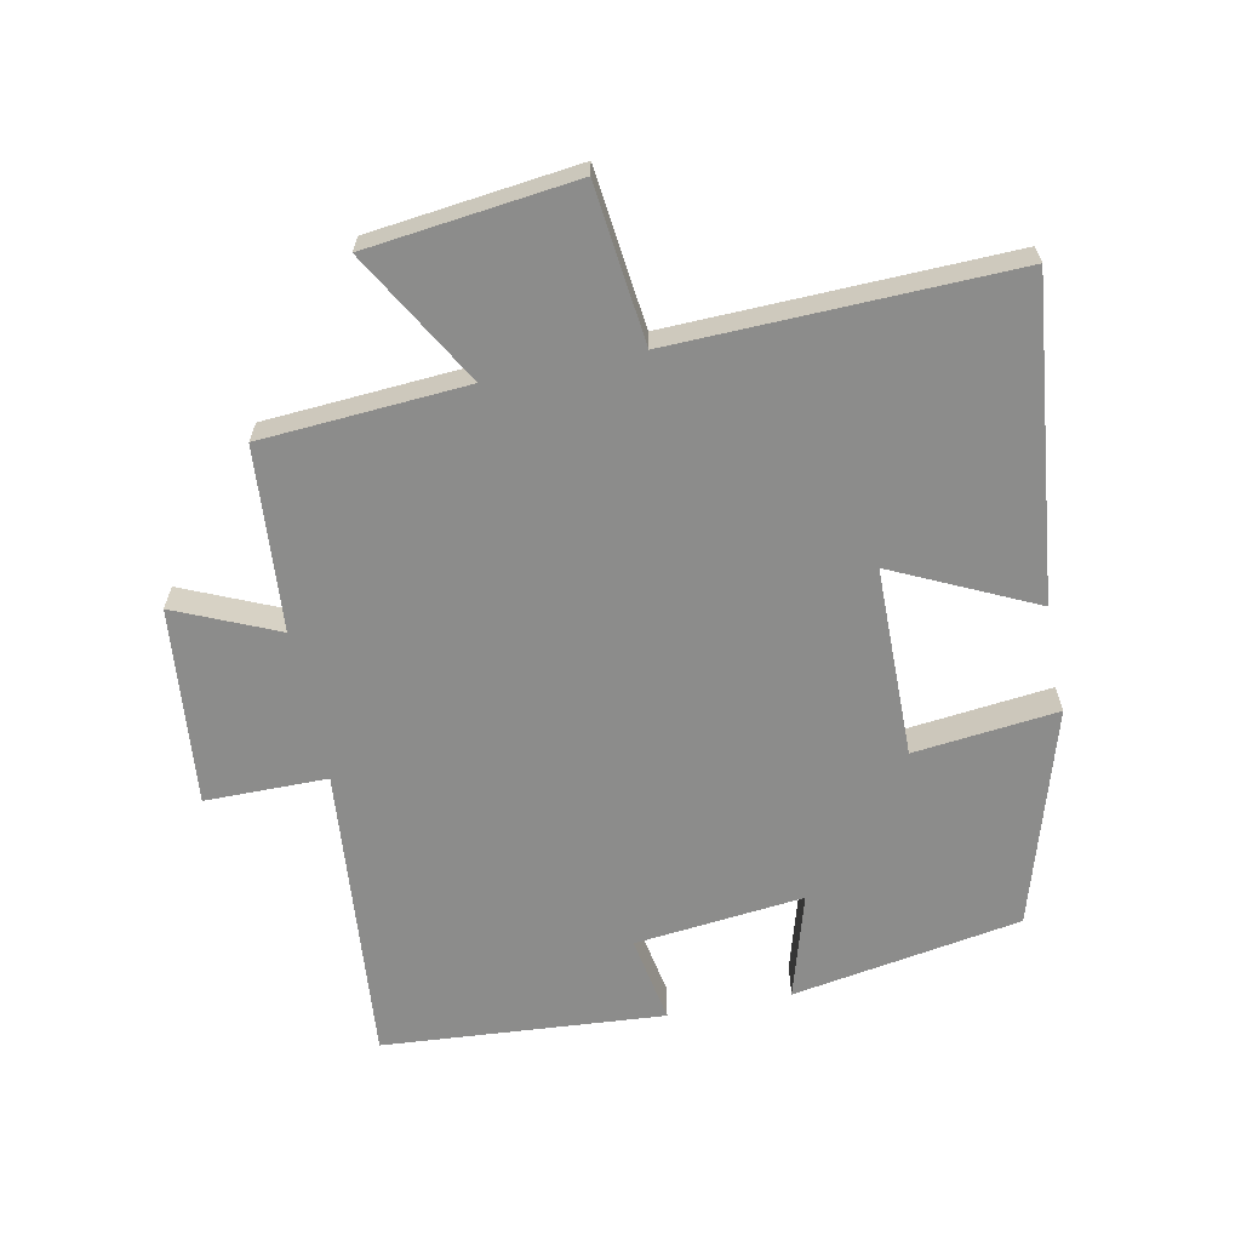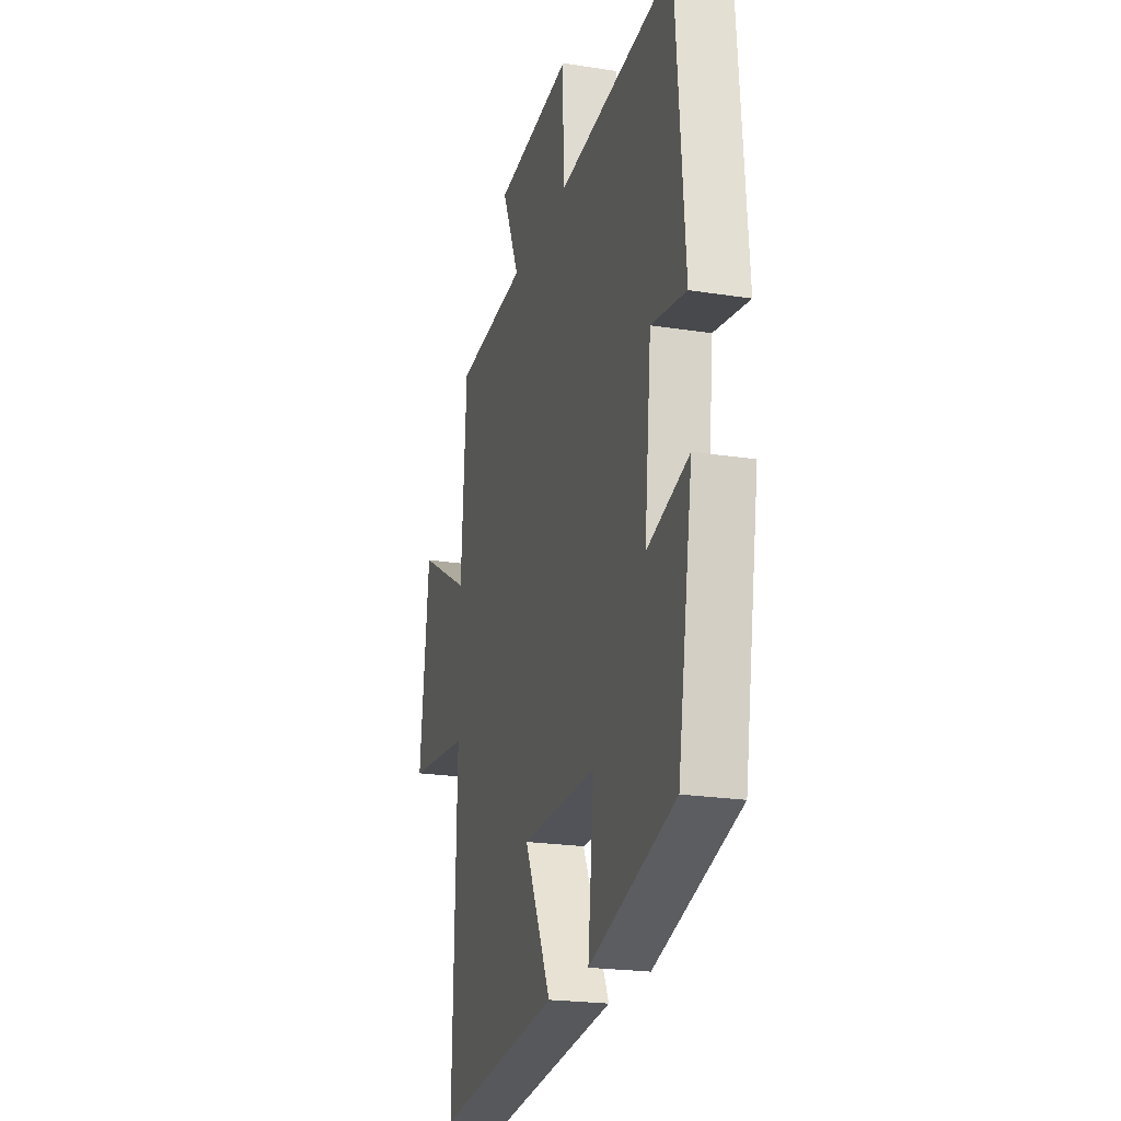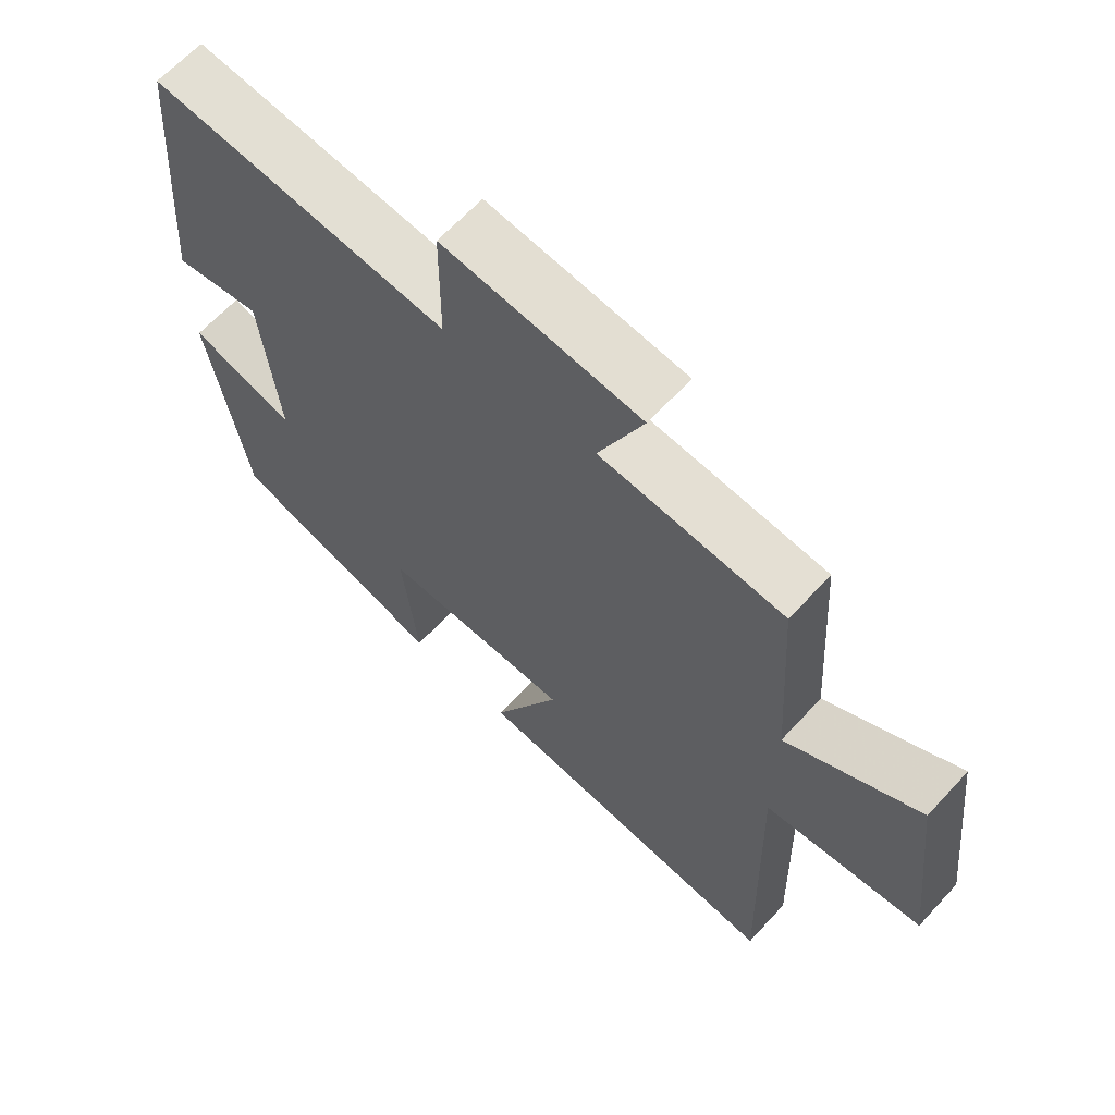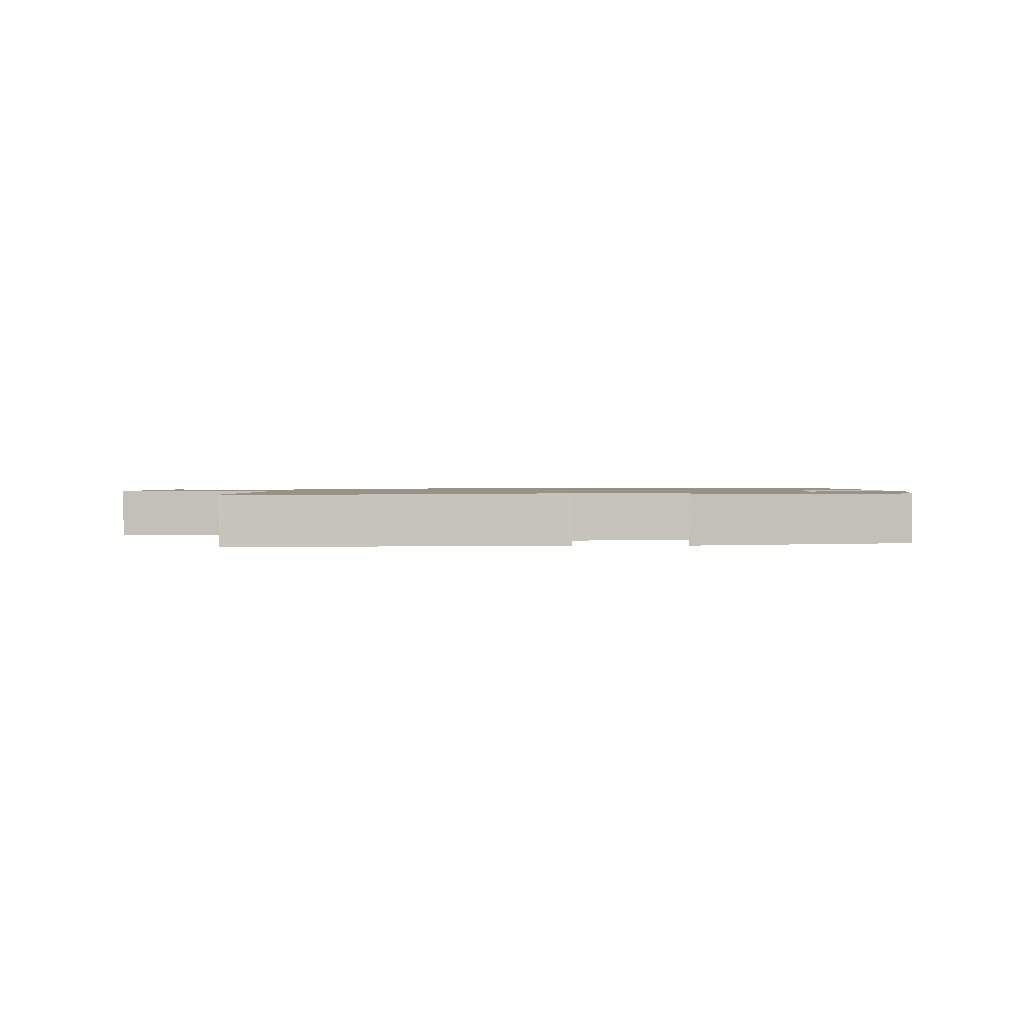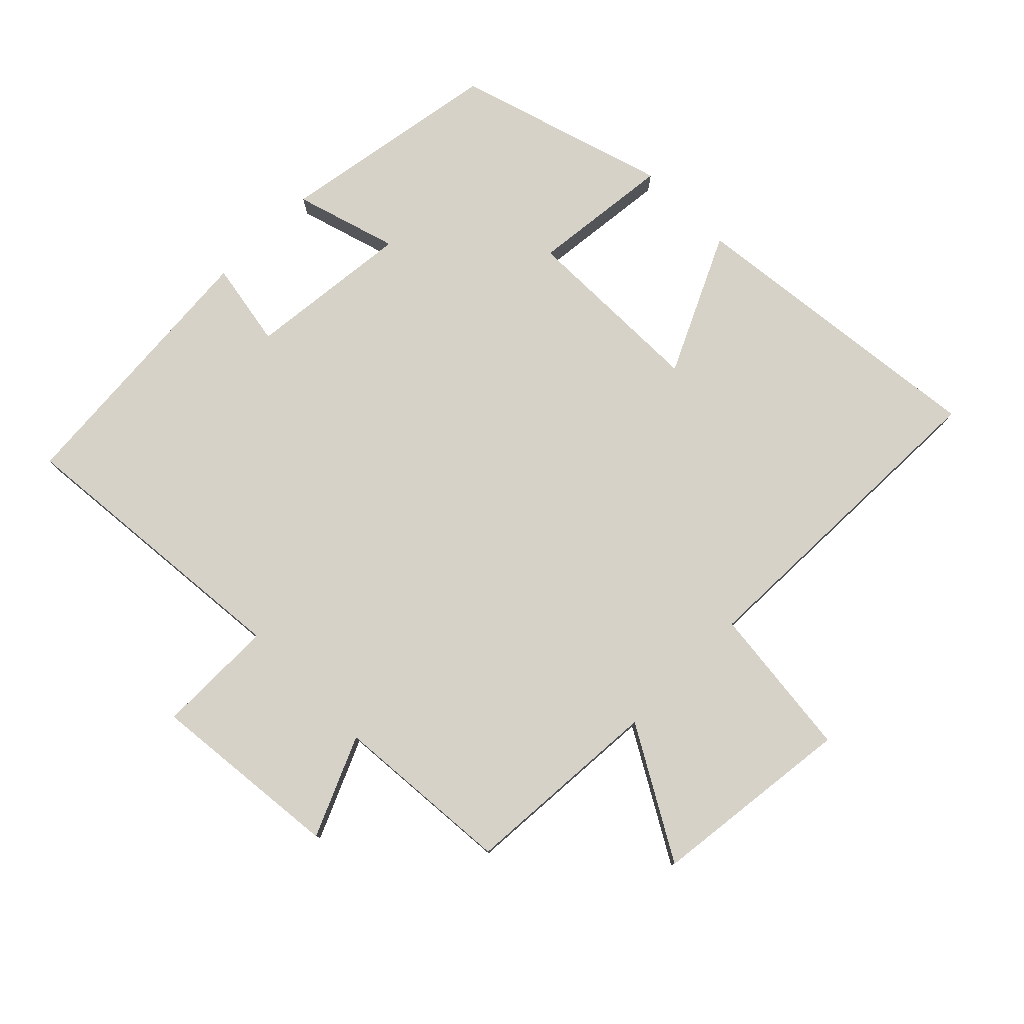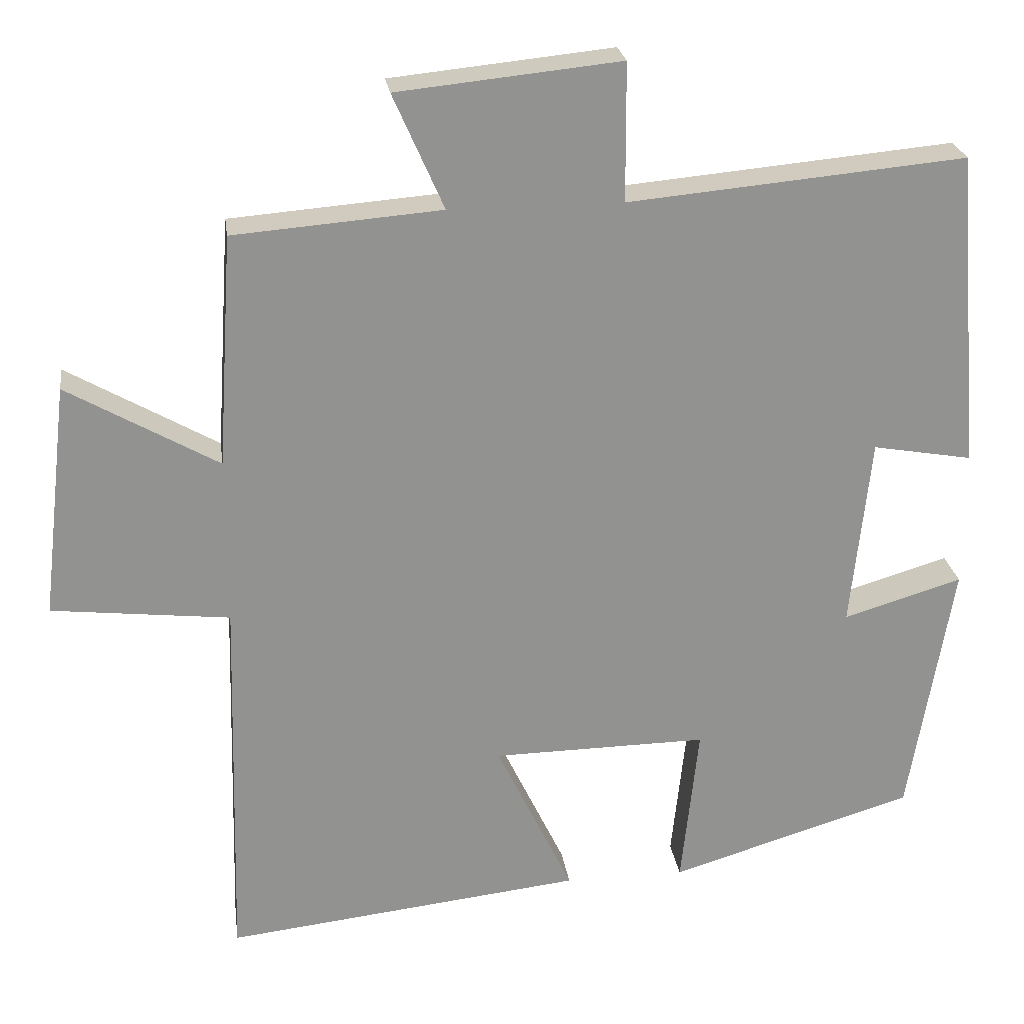
<metadata>
{"format":"obj","ext":"obj","renderer":"f3d","projection":"perspective","resolution":1024,"background":"white","views":[{"elev":-64.1,"azim":101.6,"up":"+Y"},{"elev":-21.8,"azim":-105.5,"up":"+Z"},{"elev":64.3,"azim":42.6,"up":"+Z"},{"elev":1.1,"azim":179.6,"up":"+Y"},{"elev":78.5,"azim":45.1,"up":"+Y"},{"elev":24.1,"azim":172.2,"up":"+Z"}]}
</metadata>
<code>
v -0.443 0.07 -0.402
v -0.5 0.07 -0.06
v -0.343 0.07 -0.107
v -0.369 0.07 0.145
v -0.5 0.07 0.122
v -0.467 0.07 0.541
v -0.022 0.07 0.5
v -0.021 0.07 0.682
v 0.273 0.07 0.652
v 0.206 0.07 0.5
v 0.48 0.07 0.478
v 0.5 0.07 0.171
v 0.699 0.07 0.285
v 0.735 0.07 -0.025
v 0.5 0.07 -0.051
v 0.513 0.07 -0.554
v 0.04 0.07 -0.5
v 0.141 0.07 -0.289
v -0.143 0.07 -0.285
v -0.12 0.07 -0.5
v -0.443 0 -0.402
v -0.5 0 -0.06
v -0.343 0 -0.107
v -0.369 0 0.145
v -0.5 0 0.122
v -0.467 0 0.541
v -0.022 0 0.5
v -0.021 0 0.682
v 0.273 0 0.652
v 0.206 0 0.5
v 0.48 0 0.478
v 0.5 0 0.171
v 0.699 0 0.285
v 0.735 0 -0.025
v 0.5 0 -0.051
v 0.513 0 -0.554
v 0.04 0 -0.5
v 0.141 0 -0.289
v -0.143 0 -0.285
v -0.12 0 -0.5
f 19 20 1 2
f 18 19 2 3
f 15 16 17 18
f 15 18 3 4
f 12 13 14 15
f 10 11 12 15
f 10 15 4
f 7 8 9 10
f 7 10 4 5
f 5 6 7
f 22 21 40 39
f 23 22 39 38
f 38 37 36 35
f 24 23 38 35
f 35 34 33 32
f 35 32 31 30
f 24 35 30
f 30 29 28 27
f 25 24 30 27
f 27 26 25
f 1 21 22 2
f 2 22 23 3
f 3 23 24 4
f 4 24 25 5
f 5 25 26 6
f 6 26 27 7
f 7 27 28 8
f 8 28 29 9
f 9 29 30 10
f 10 30 31 11
f 11 31 32 12
f 12 32 33 13
f 13 33 34 14
f 14 34 35 15
f 15 35 36 16
f 16 36 37 17
f 17 37 38 18
f 18 38 39 19
f 19 39 40 20
f 20 40 21 1

</code>
